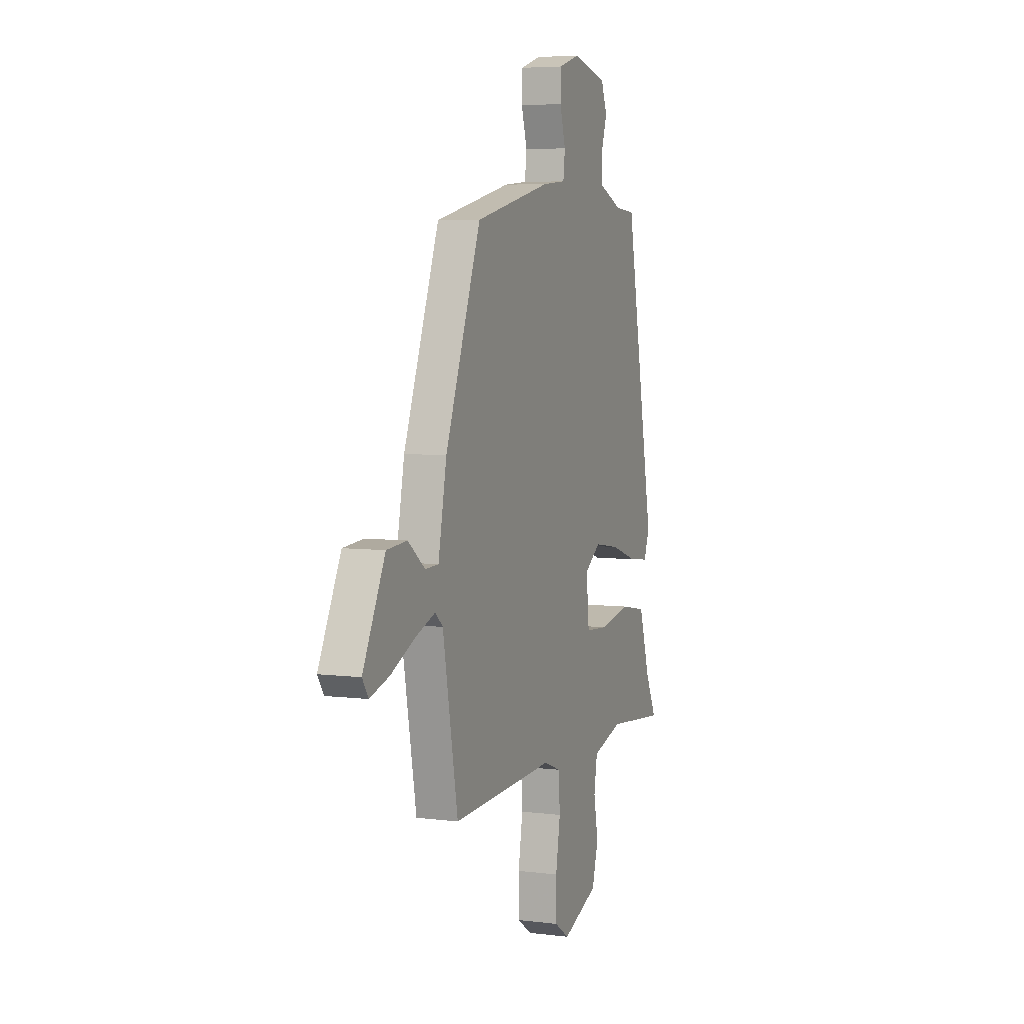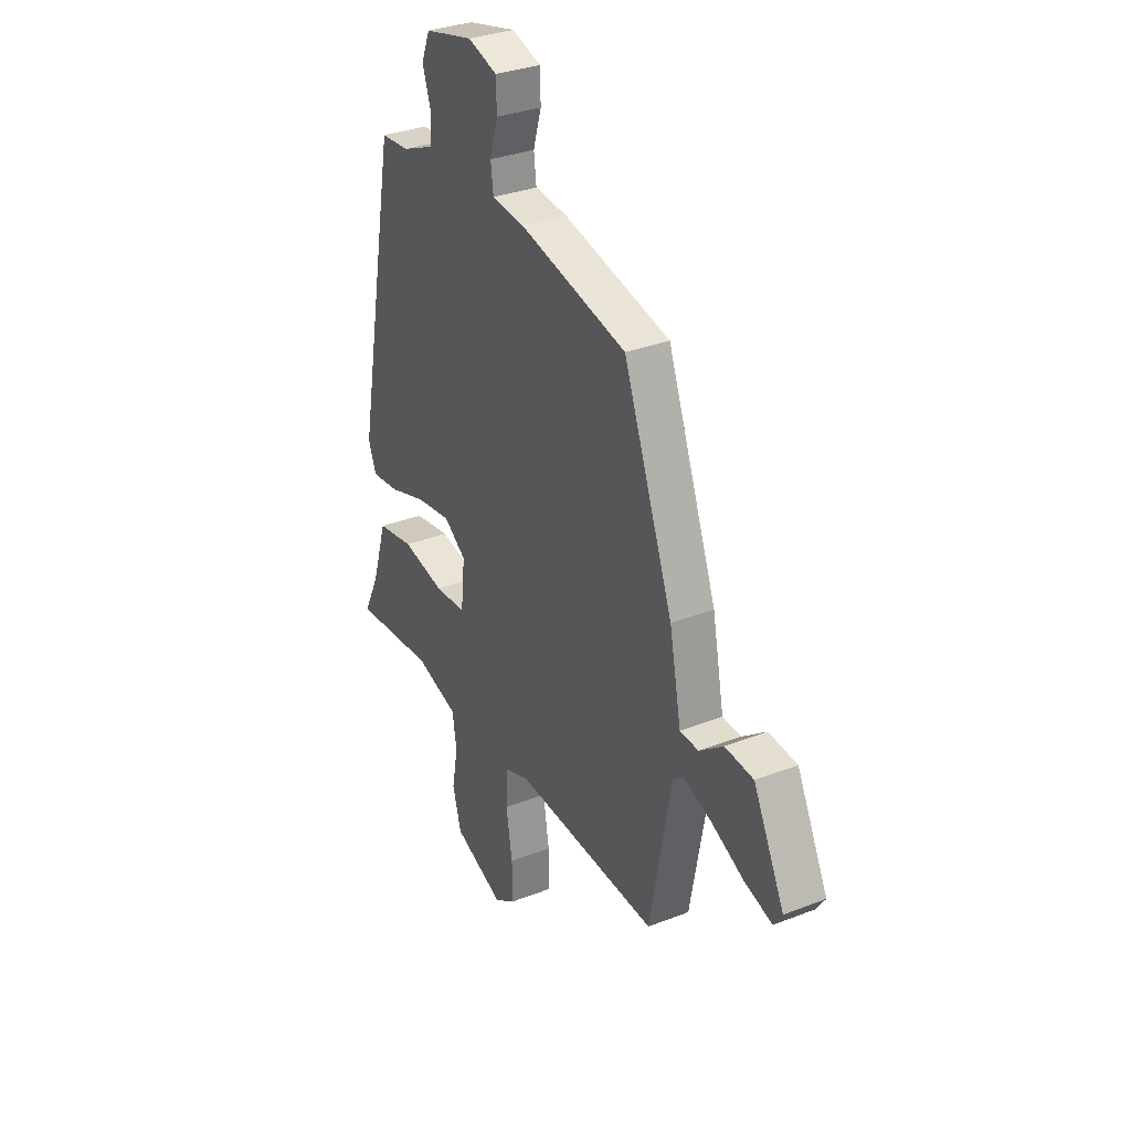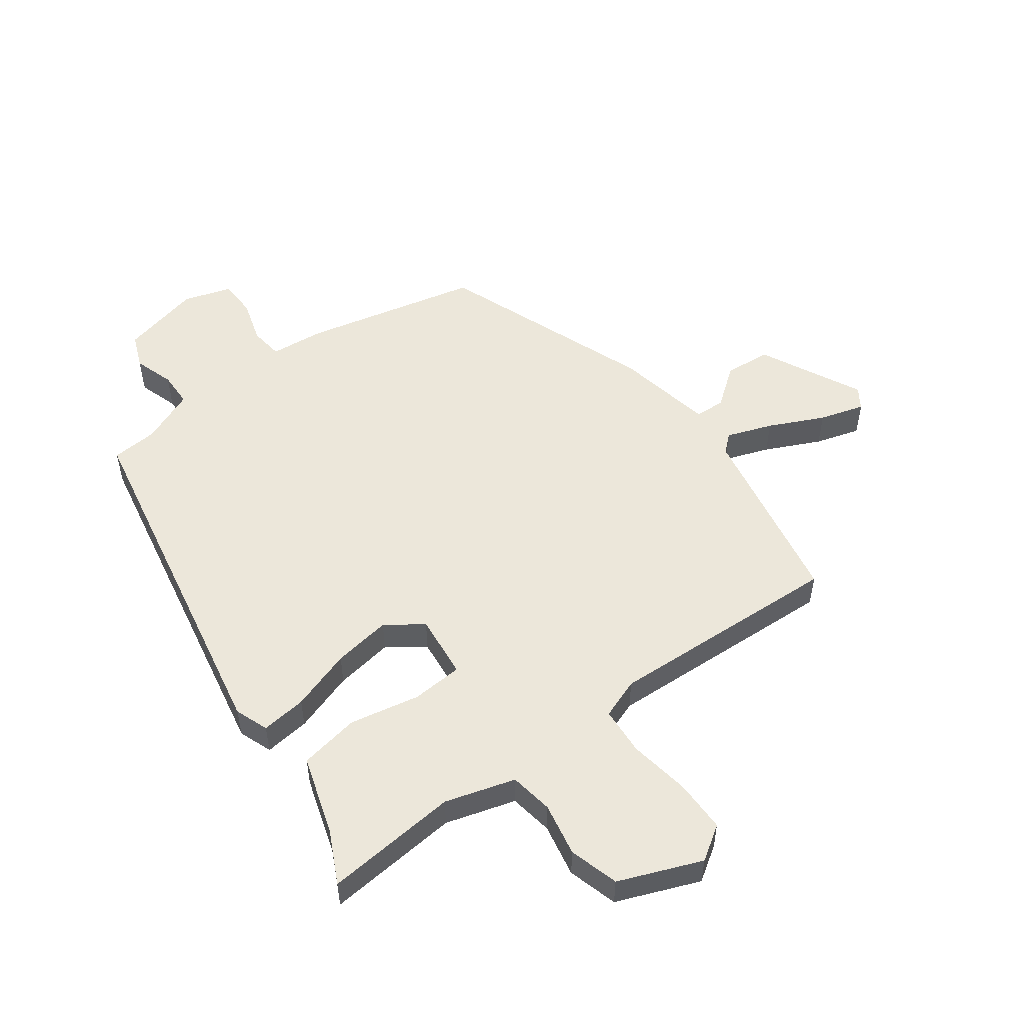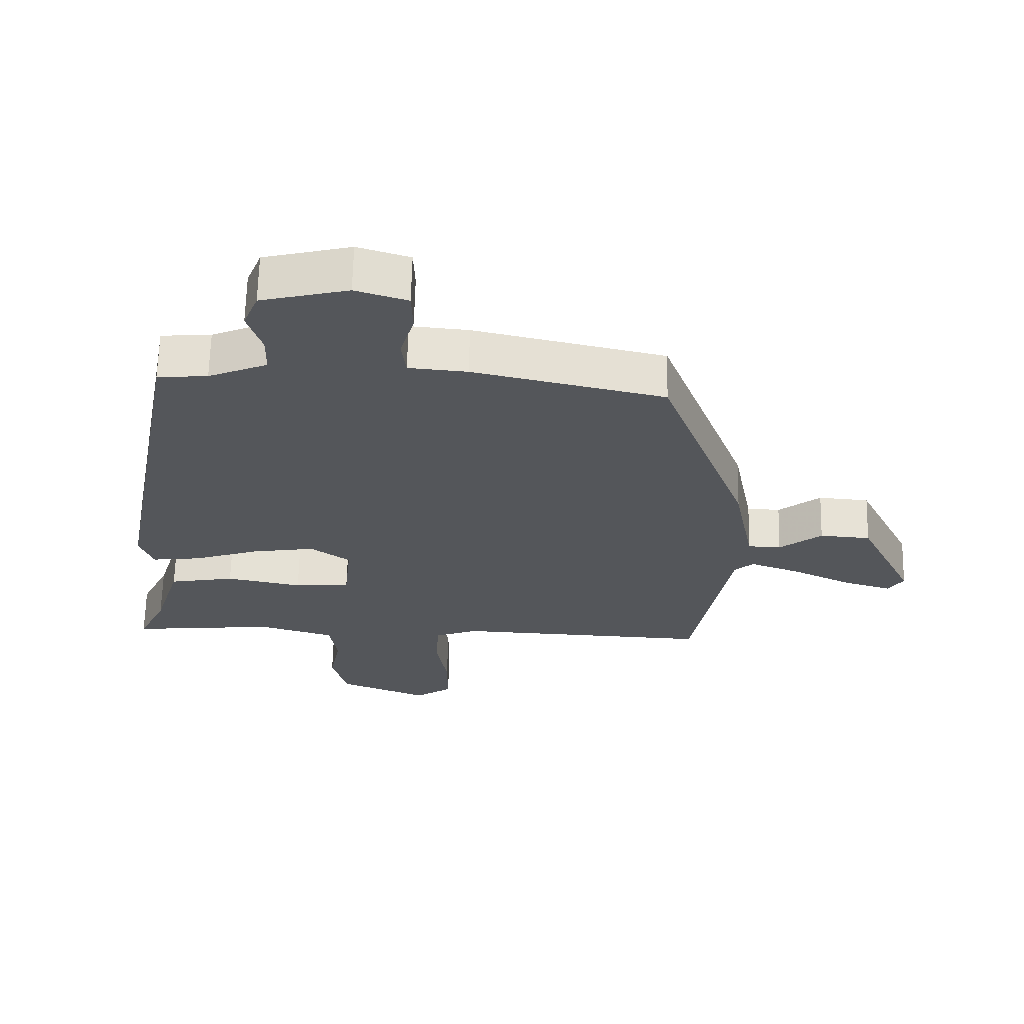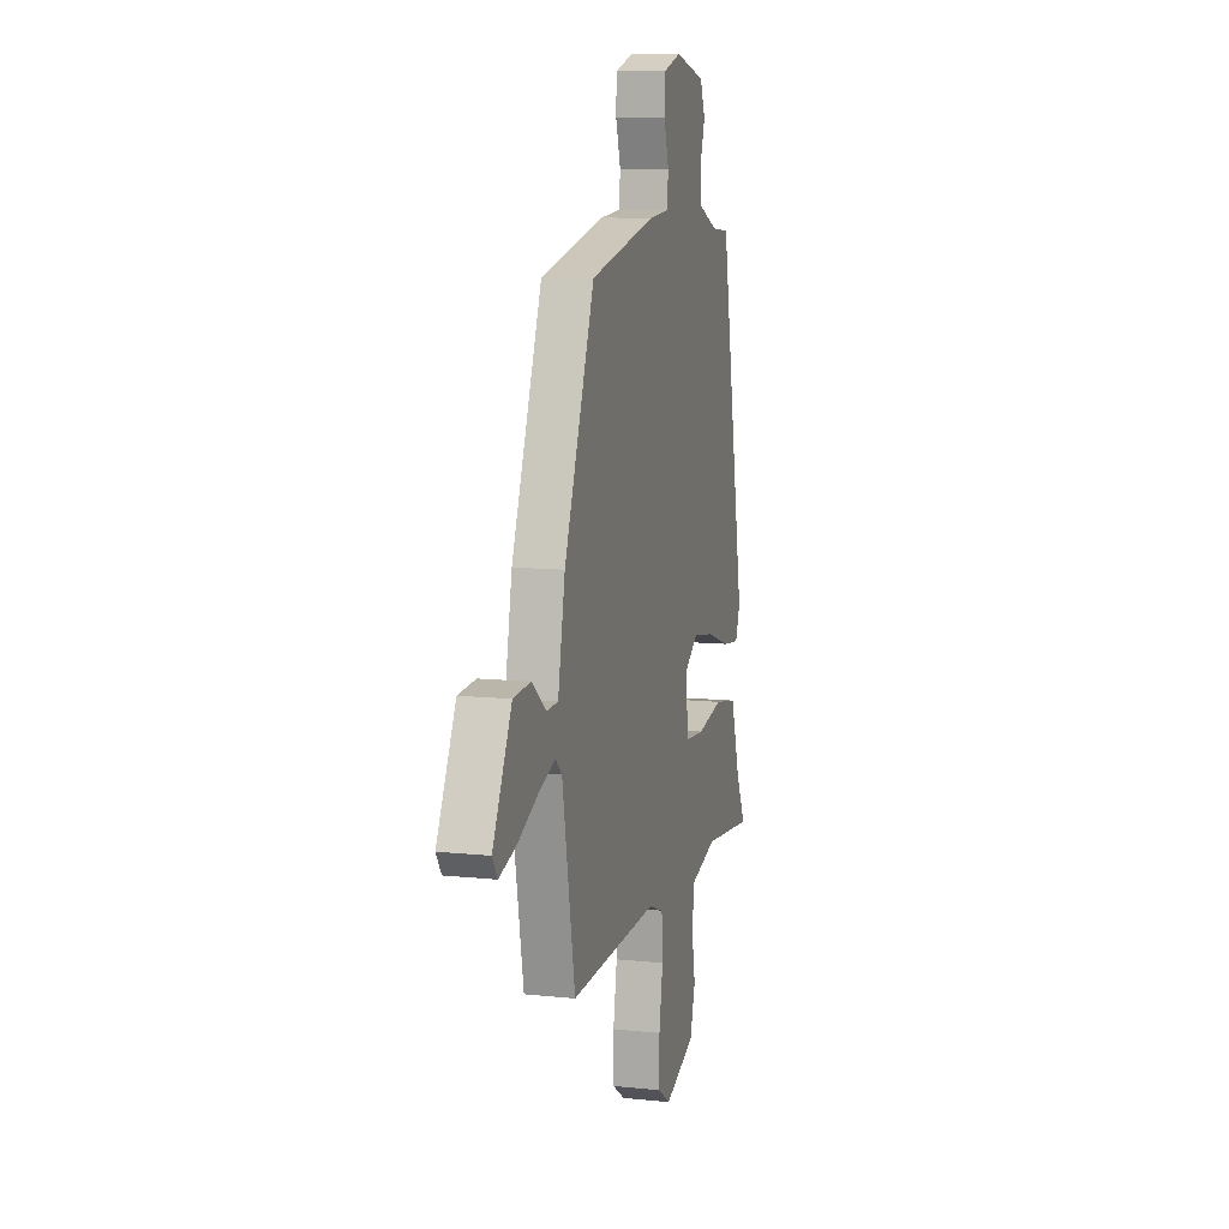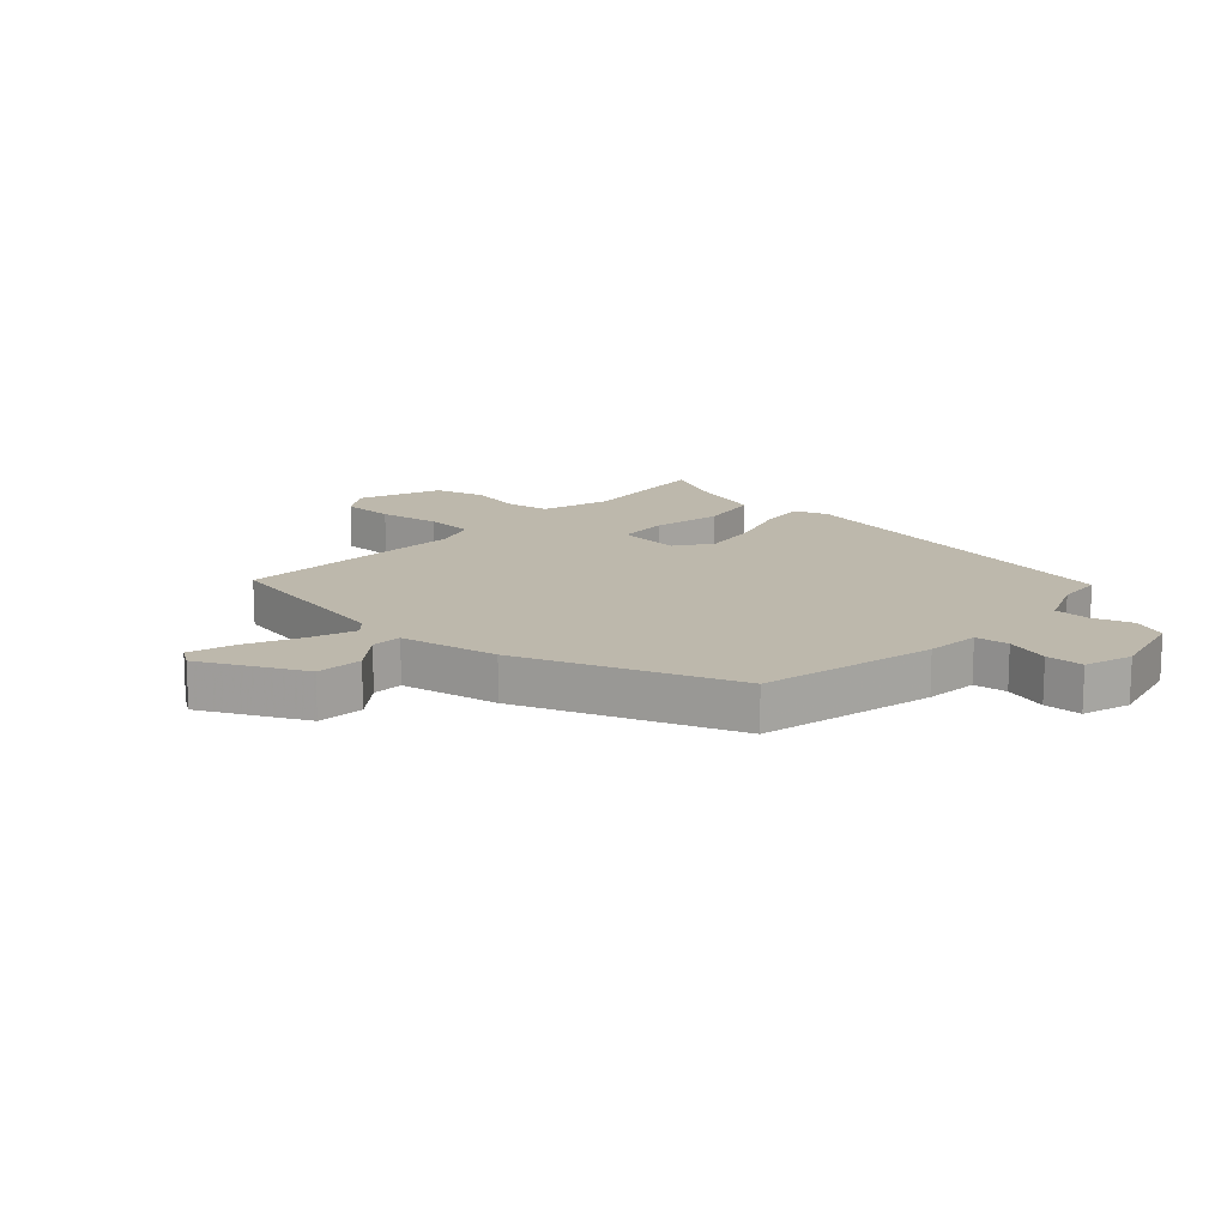
<metadata>
{"format":"obj","ext":"obj","renderer":"f3d","projection":"perspective","resolution":1024,"background":"white","views":[{"elev":5.6,"azim":-68.9,"up":"+Z"},{"elev":32.4,"azim":-118.6,"up":"+Z"},{"elev":52.6,"azim":143.9,"up":"+Y"},{"elev":64.5,"azim":-178.7,"up":"+Z"},{"elev":10.0,"azim":-74.8,"up":"+Z"},{"elev":14.9,"azim":-47.3,"up":"+Y"}]}
</metadata>
<code>
v -0.347 0.07 0.456
v -0.053 0.07 0.522
v 0.037 0.07 0.53
v 0.044 0.07 0.586
v 0.022 0.07 0.659
v 0.024 0.07 0.722
v 0.104 0.07 0.747
v 0.238 0.07 0.714
v 0.261 0.07 0.657
v 0.239 0.07 0.59
v 0.24 0.07 0.531
v 0.331 0.07 0.493
v 0.408 0.07 0.487
v 0.521 0.07 -0.114
v 0.5 0.07 -0.17
v 0.424 0.07 -0.161
v 0.322 0.07 -0.127
v 0.225 0.07 -0.112
v 0.164 0.07 -0.155
v 0.175 0.07 -0.262
v 0.261 0.07 -0.268
v 0.378 0.07 -0.245
v 0.479 0.07 -0.263
v 0.52 0.07 -0.395
v 0.563 0.07 -0.483
v 0.339 0.07 -0.461
v 0.222 0.07 -0.495
v 0.21 0.07 -0.568
v 0.227 0.07 -0.657
v 0.203 0.07 -0.74
v 0.065 0.07 -0.794
v 0.008 0.07 -0.756
v 0.008 0.07 -0.668
v 0.025 0.07 -0.566
v 0.02 0.07 -0.485
v -0.047 0.07 -0.46
v -0.441 0.07 -0.477
v -0.499 0.07 -0.163
v -0.528 0.07 -0.137
v -0.604 0.07 -0.164
v -0.696 0.07 -0.207
v -0.771 0.07 -0.229
v -0.794 0.07 -0.194
v -0.709 0.07 -0.023
v -0.631 0.07 -0.017
v -0.566 0.07 -0.067
v -0.515 0.07 -0.065
v -0.483 0.07 0.098
v -0.347 0 0.456
v -0.053 0 0.522
v 0.037 0 0.53
v 0.044 0 0.586
v 0.022 0 0.659
v 0.024 0 0.722
v 0.104 0 0.747
v 0.238 0 0.714
v 0.261 0 0.657
v 0.239 0 0.59
v 0.24 0 0.531
v 0.331 0 0.493
v 0.408 0 0.487
v 0.521 0 -0.114
v 0.5 0 -0.17
v 0.424 0 -0.161
v 0.322 0 -0.127
v 0.225 0 -0.112
v 0.164 0 -0.155
v 0.175 0 -0.262
v 0.261 0 -0.268
v 0.378 0 -0.245
v 0.479 0 -0.263
v 0.52 0 -0.395
v 0.563 0 -0.483
v 0.339 0 -0.461
v 0.222 0 -0.495
v 0.21 0 -0.568
v 0.227 0 -0.657
v 0.203 0 -0.74
v 0.065 0 -0.794
v 0.008 0 -0.756
v 0.008 0 -0.668
v 0.025 0 -0.566
v 0.02 0 -0.485
v -0.047 0 -0.46
v -0.441 0 -0.477
v -0.499 0 -0.163
v -0.528 0 -0.137
v -0.604 0 -0.164
v -0.696 0 -0.207
v -0.771 0 -0.229
v -0.794 0 -0.194
v -0.709 0 -0.023
v -0.631 0 -0.017
v -0.566 0 -0.067
v -0.515 0 -0.065
v -0.483 0 0.098
f 1 2 3
f 48 1 3
f 47 48 3
f 44 45 46
f 43 44 46
f 42 43 46
f 41 42 46
f 40 41 46
f 39 40 46 47
f 38 39 47 3
f 36 37 38 3
f 32 33 34
f 31 32 34
f 30 31 34
f 29 30 34
f 28 29 34
f 27 28 34 35
f 26 27 35 36
f 24 25 26
f 24 26 36
f 23 24 36
f 22 23 36
f 21 22 36
f 15 16 17
f 14 15 17
f 13 14 17
f 12 13 17
f 11 12 17 18
f 10 11 18 19
f 8 9 10
f 7 8 10
f 6 7 10
f 5 6 10
f 4 5 10
f 3 4 10 19
f 20 21 36
f 3 19 20 36
f 51 50 49
f 51 49 96
f 51 96 95
f 94 93 92
f 94 92 91
f 94 91 90
f 94 90 89
f 94 89 88
f 95 94 88 87
f 51 95 87 86
f 51 86 85 84
f 82 81 80
f 82 80 79
f 82 79 78
f 82 78 77
f 82 77 76
f 83 82 76 75
f 84 83 75 74
f 74 73 72
f 84 74 72
f 84 72 71
f 84 71 70
f 84 70 69
f 65 64 63
f 65 63 62
f 65 62 61
f 65 61 60
f 66 65 60 59
f 67 66 59 58
f 58 57 56
f 58 56 55
f 58 55 54
f 58 54 53
f 58 53 52
f 67 58 52 51
f 84 69 68
f 84 68 67 51
f 1 49 50 2
f 2 50 51 3
f 3 51 52 4
f 4 52 53 5
f 5 53 54 6
f 6 54 55 7
f 7 55 56 8
f 8 56 57 9
f 9 57 58 10
f 10 58 59 11
f 11 59 60 12
f 12 60 61 13
f 13 61 62 14
f 14 62 63 15
f 15 63 64 16
f 16 64 65 17
f 17 65 66 18
f 18 66 67 19
f 19 67 68 20
f 20 68 69 21
f 21 69 70 22
f 22 70 71 23
f 23 71 72 24
f 24 72 73 25
f 25 73 74 26
f 26 74 75 27
f 27 75 76 28
f 28 76 77 29
f 29 77 78 30
f 30 78 79 31
f 31 79 80 32
f 32 80 81 33
f 33 81 82 34
f 34 82 83 35
f 35 83 84 36
f 36 84 85 37
f 37 85 86 38
f 38 86 87 39
f 39 87 88 40
f 40 88 89 41
f 41 89 90 42
f 42 90 91 43
f 43 91 92 44
f 44 92 93 45
f 45 93 94 46
f 46 94 95 47
f 47 95 96 48
f 48 96 49 1

</code>
